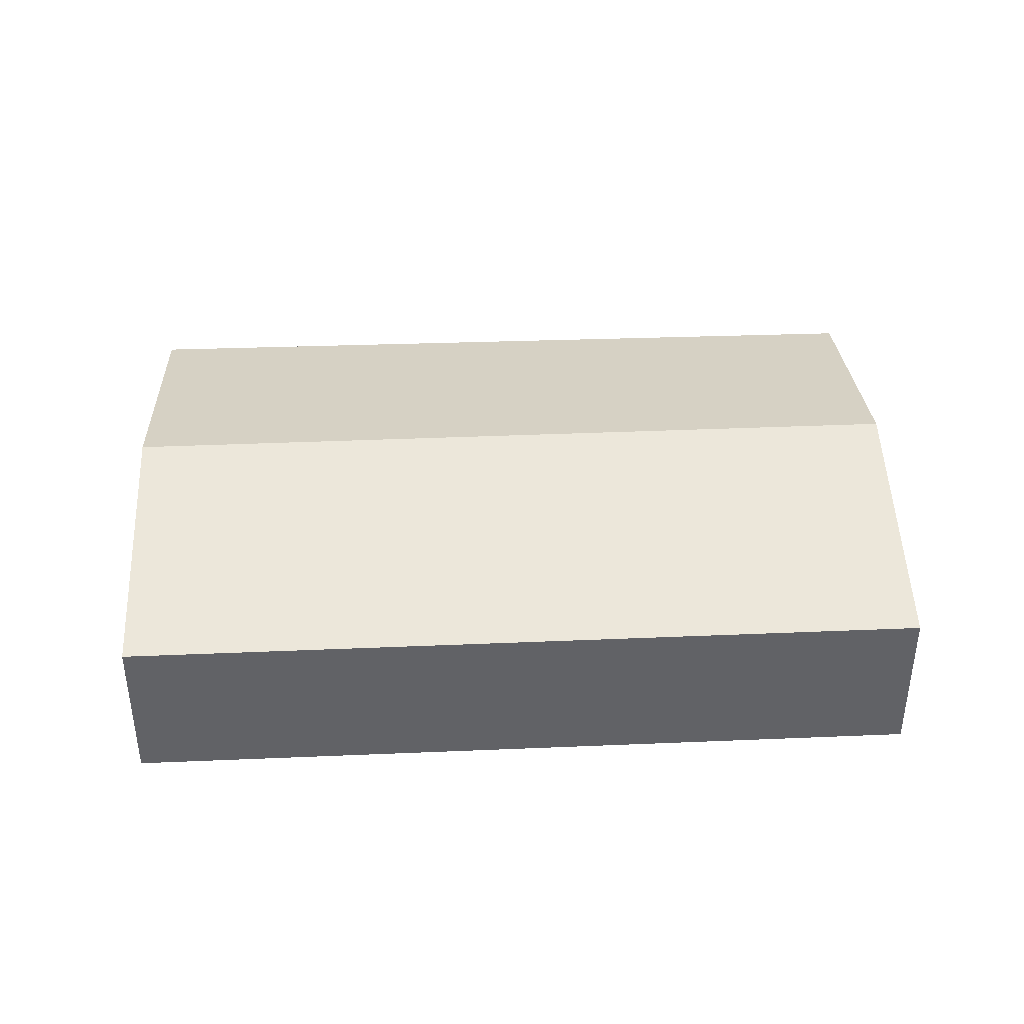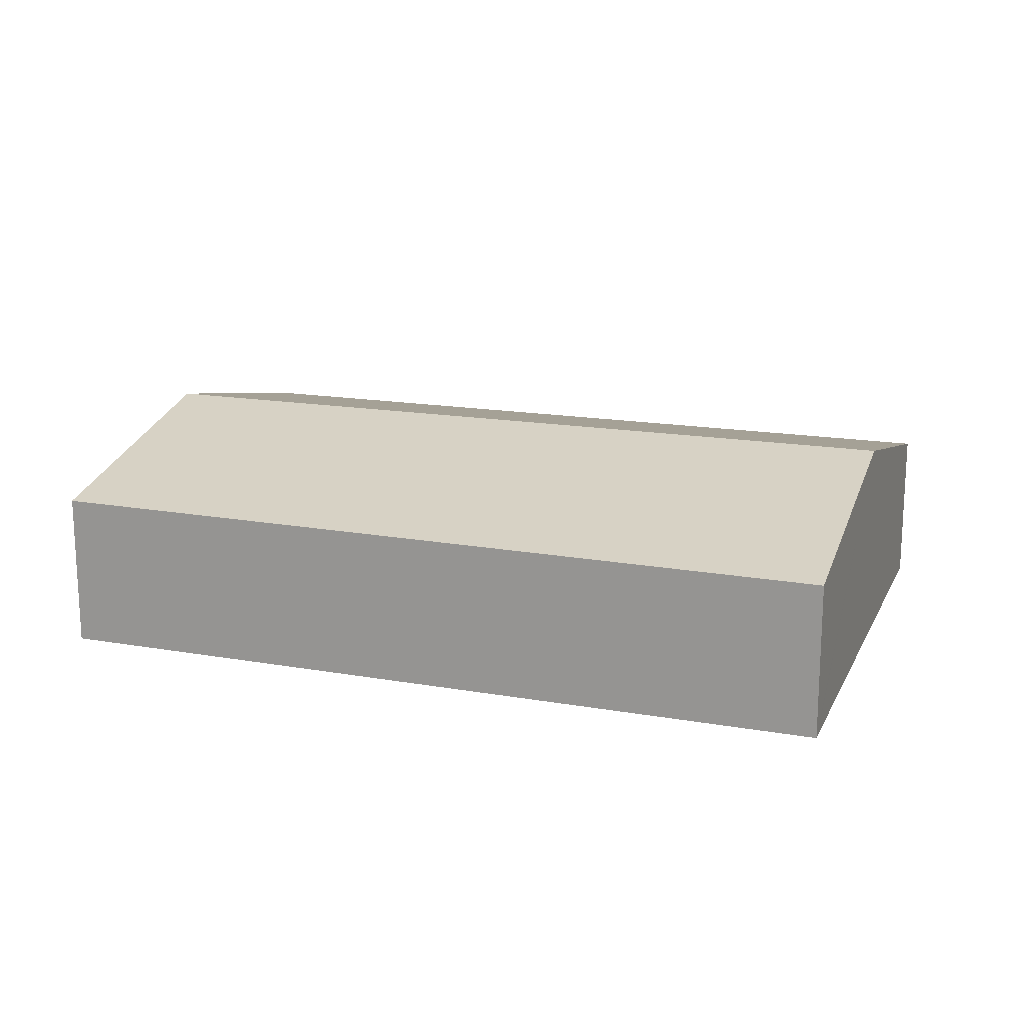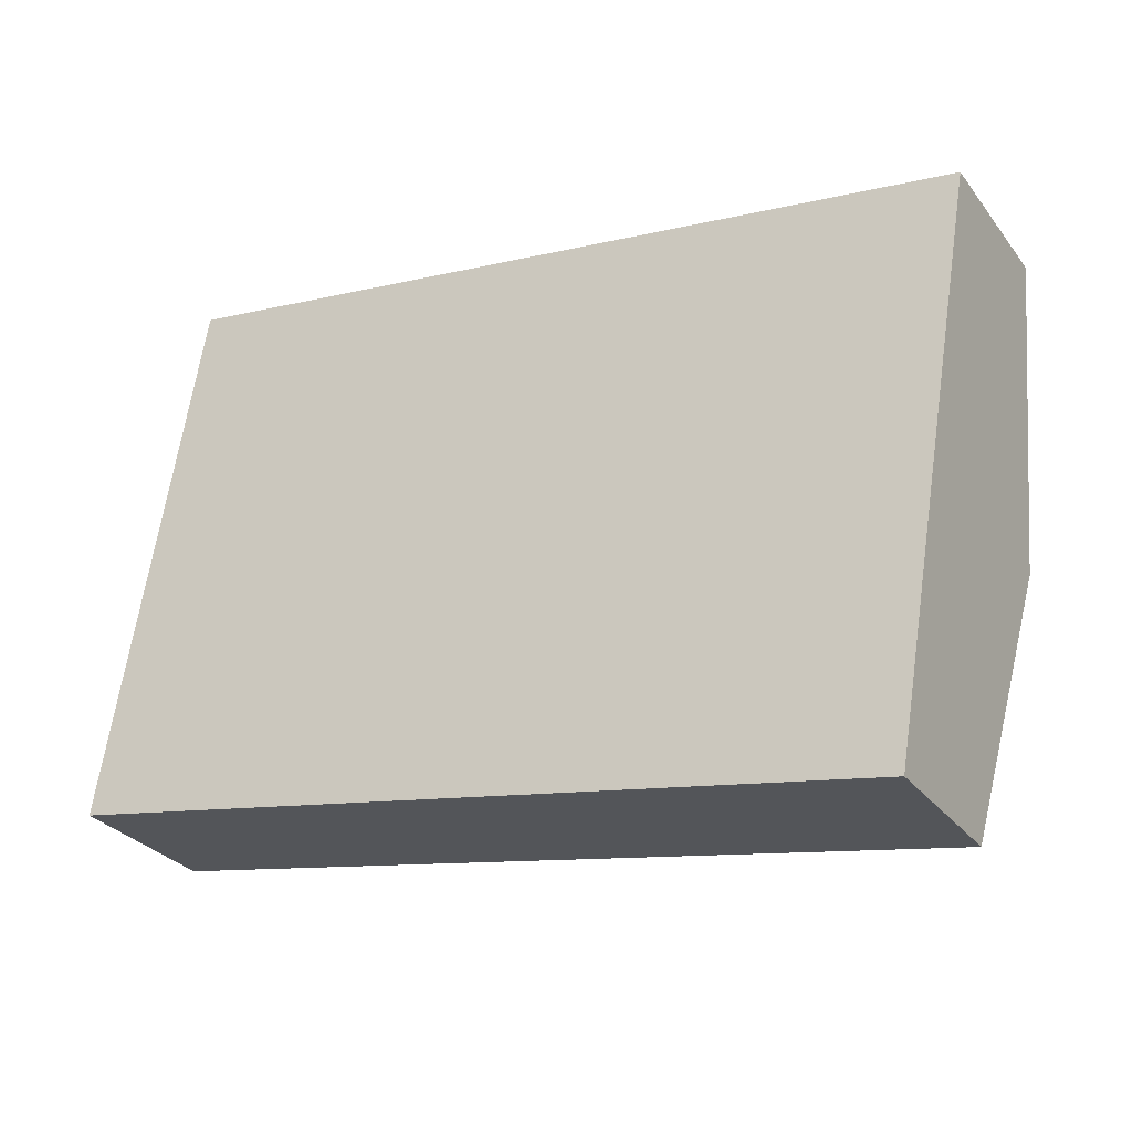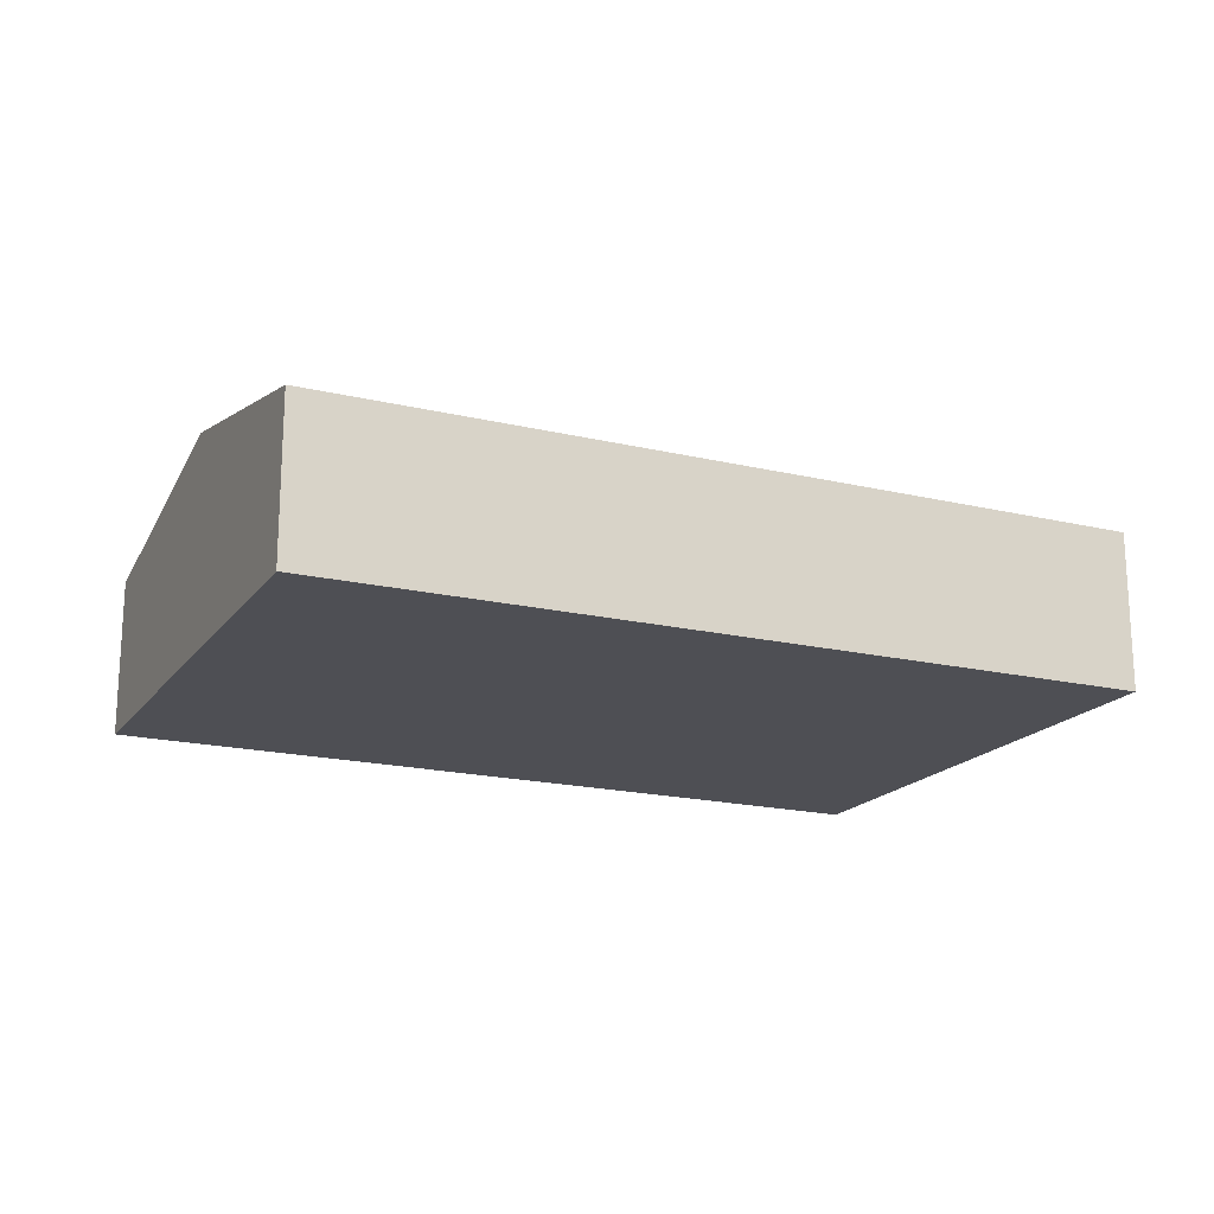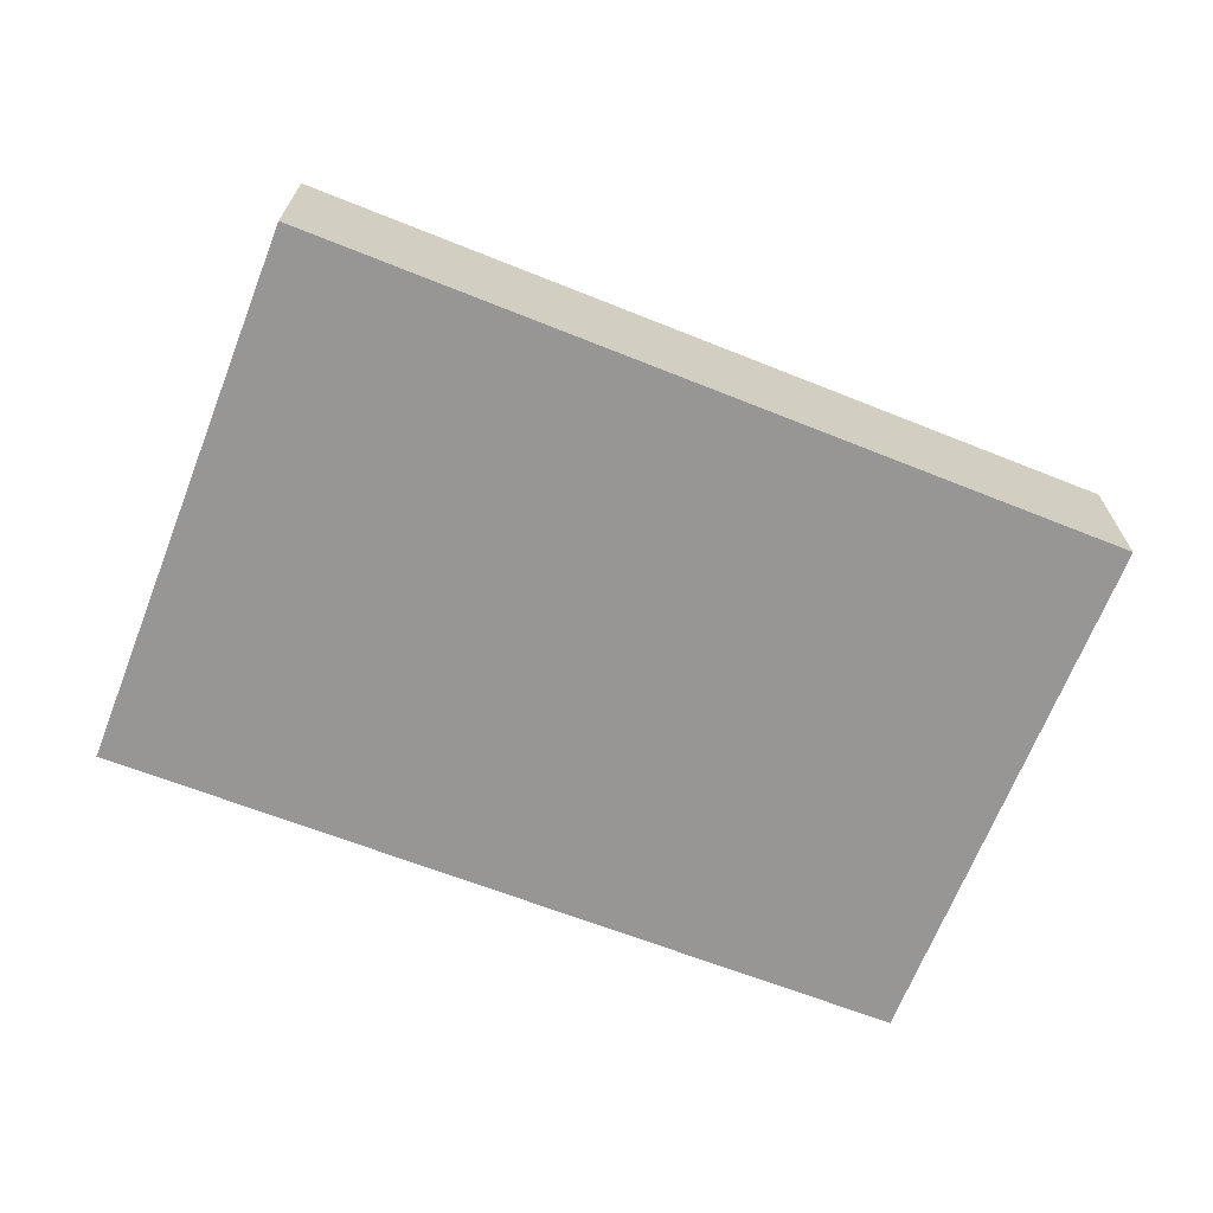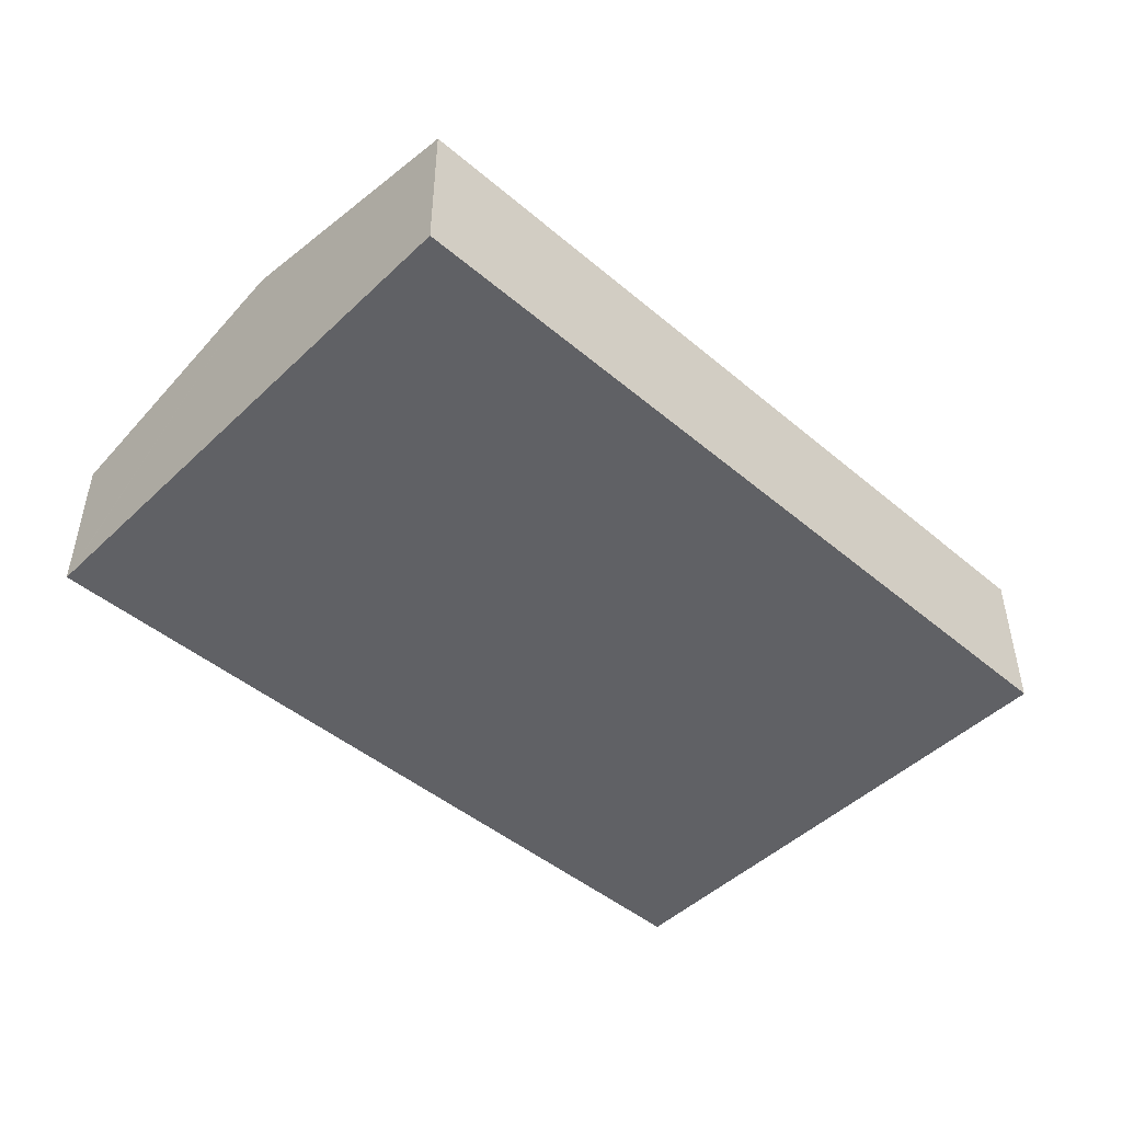
<metadata>
{"format":"obj","ext":"obj","renderer":"f3d","projection":"perspective","resolution":1024,"background":"white","views":[{"elev":39.6,"azim":-172.9,"up":"+Y"},{"elev":16.9,"azim":28.9,"up":"+Y"},{"elev":-29.5,"azim":30.0,"up":"+Z"},{"elev":-18.3,"azim":-15.0,"up":"+Y"},{"elev":-67.8,"azim":168.3,"up":"+Y"},{"elev":-47.5,"azim":146.5,"up":"+Y"}]}
</metadata>
<code>
v  35.45 6.193 15.52
v  25.25 6.193 17.34
v  35.47 6.163 15.66
v  33.64 8.586 4.874
v  1.834 8.586 10.54
v  3.635 6.257 20.9
v  0 6.216 3.806e-16
v  31.85 6.216 -5.676
v  3.635 -1.28e-15 20.9
v  25.25 -1.062e-15 17.34
v  35.47 -9.587e-16 15.66
v  35.45 -9.505e-16 15.52
v  33.64 -2.984e-16 4.874
v  31.85 3.476e-16 -5.676
v  0 0 0
v  1.834 -6.456e-16 10.54
g defaultobject
f 1 2 3
f 2 1 4
f 2 4 5
f 2 5 6
f 7 4 8
f 4 7 5
f 9 2 6
f 2 9 10
f 2 10 3
f 3 10 11
f 11 1 3
f 1 11 4
f 4 11 12
f 4 12 13
f 4 13 8
f 8 13 14
f 14 7 8
f 7 14 15
f 5 9 6
f 9 5 16
f 16 5 7
f 16 7 15
f 10 12 11
f 12 10 13
f 13 10 9
f 13 9 14
f 14 9 16
f 14 16 15

</code>
